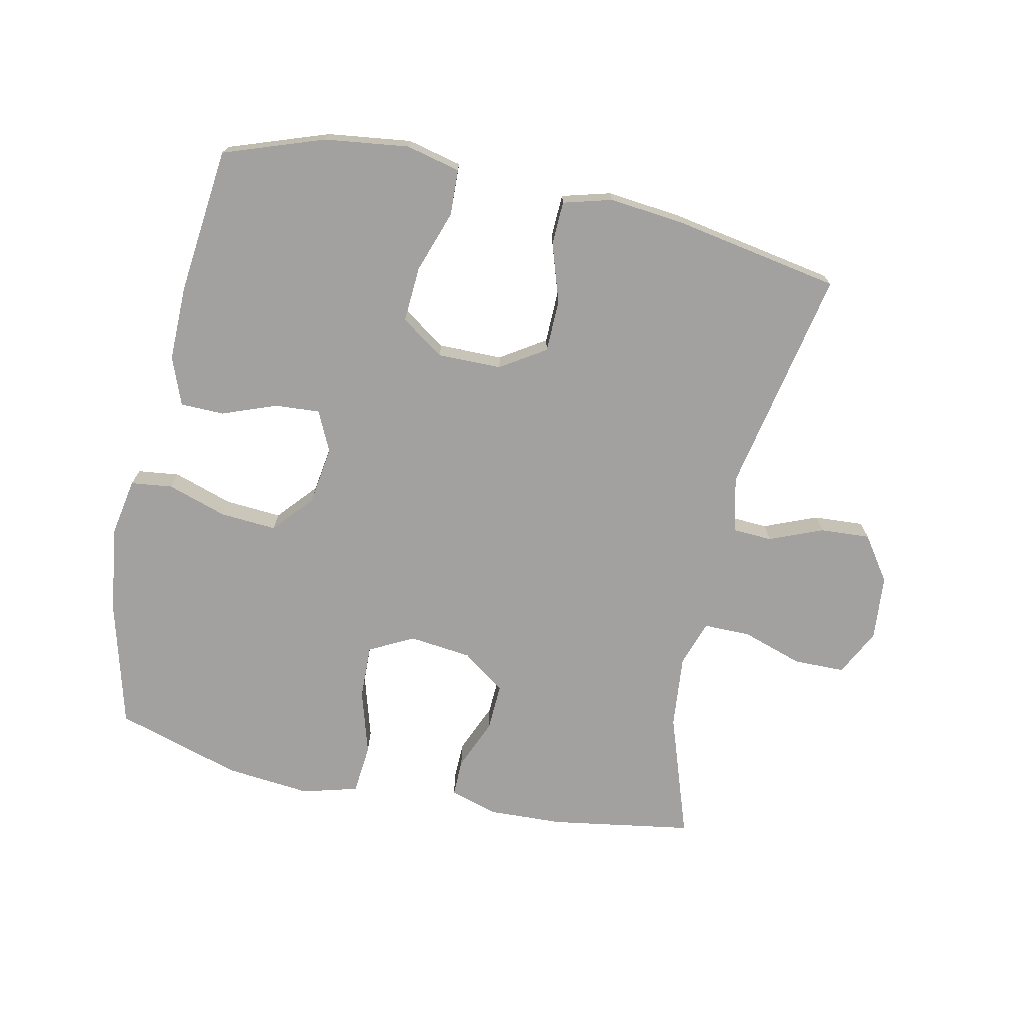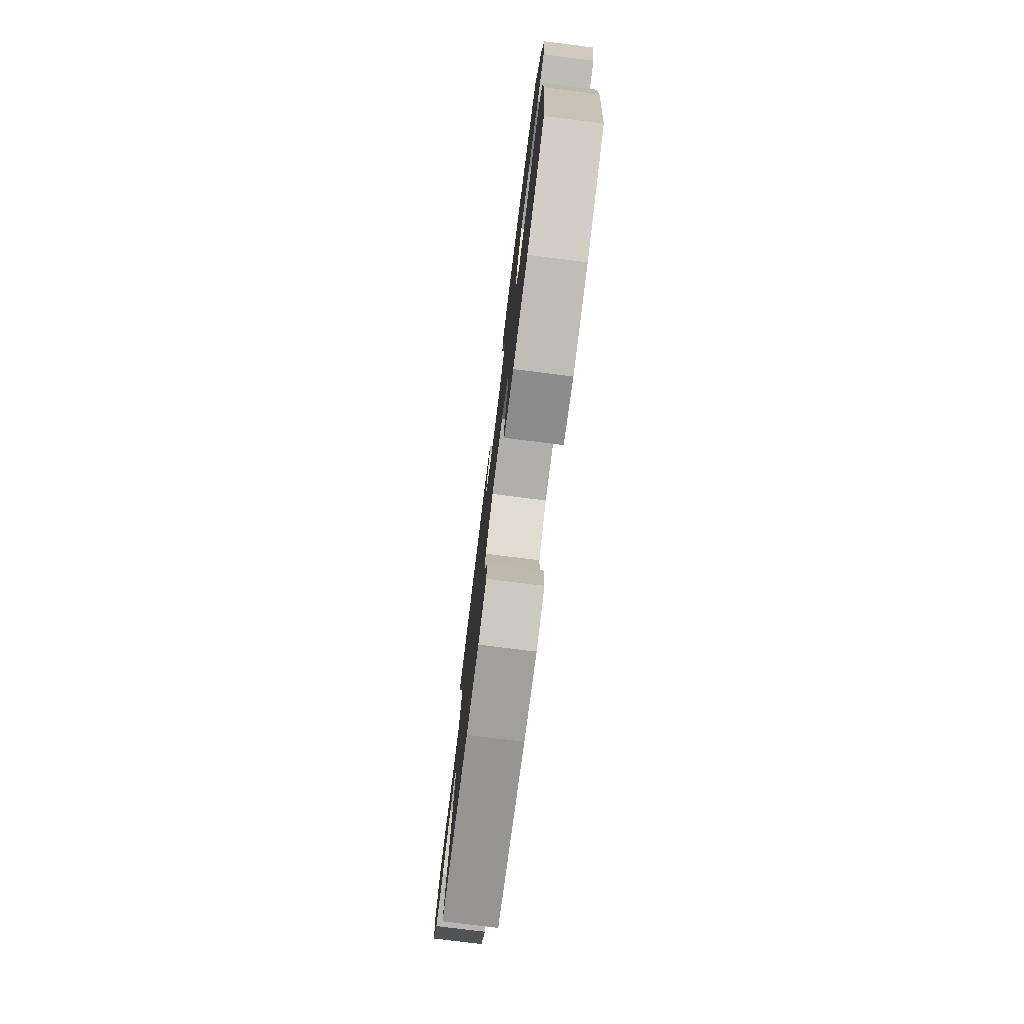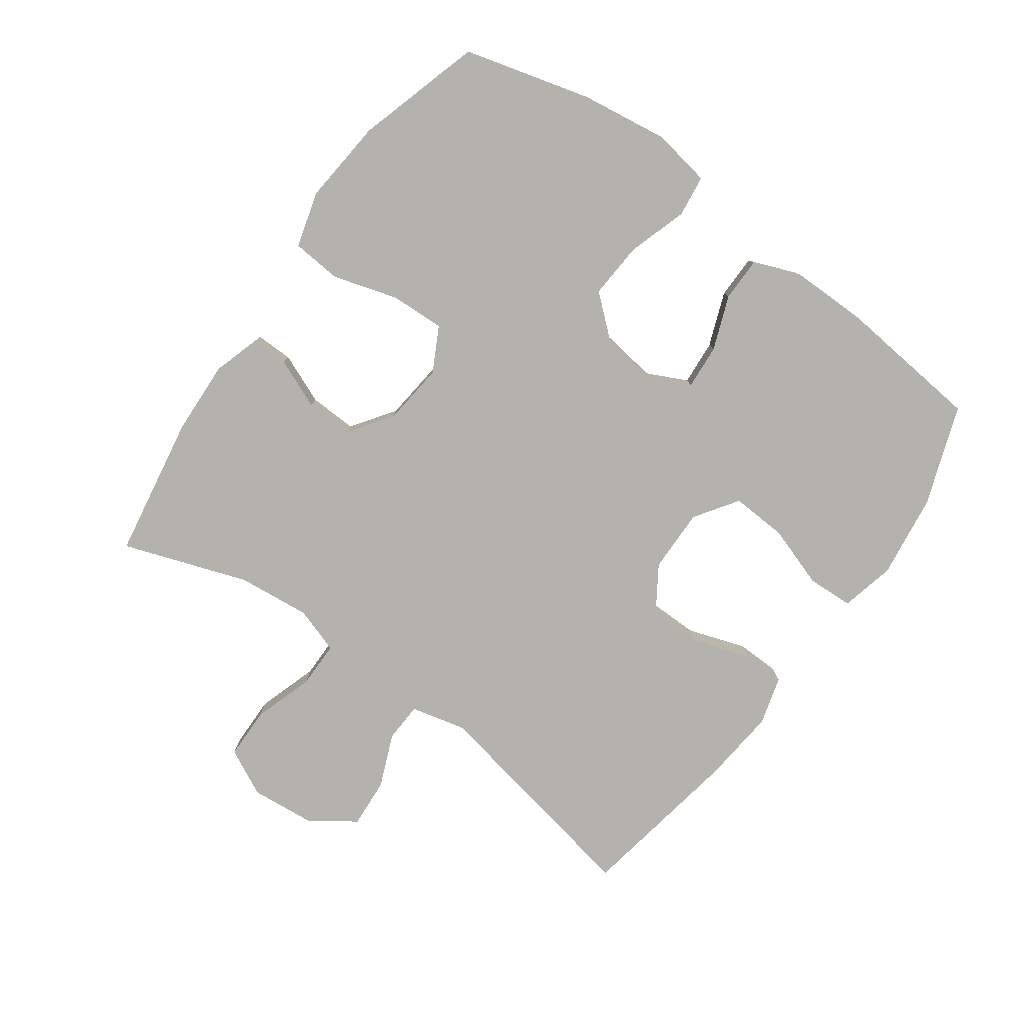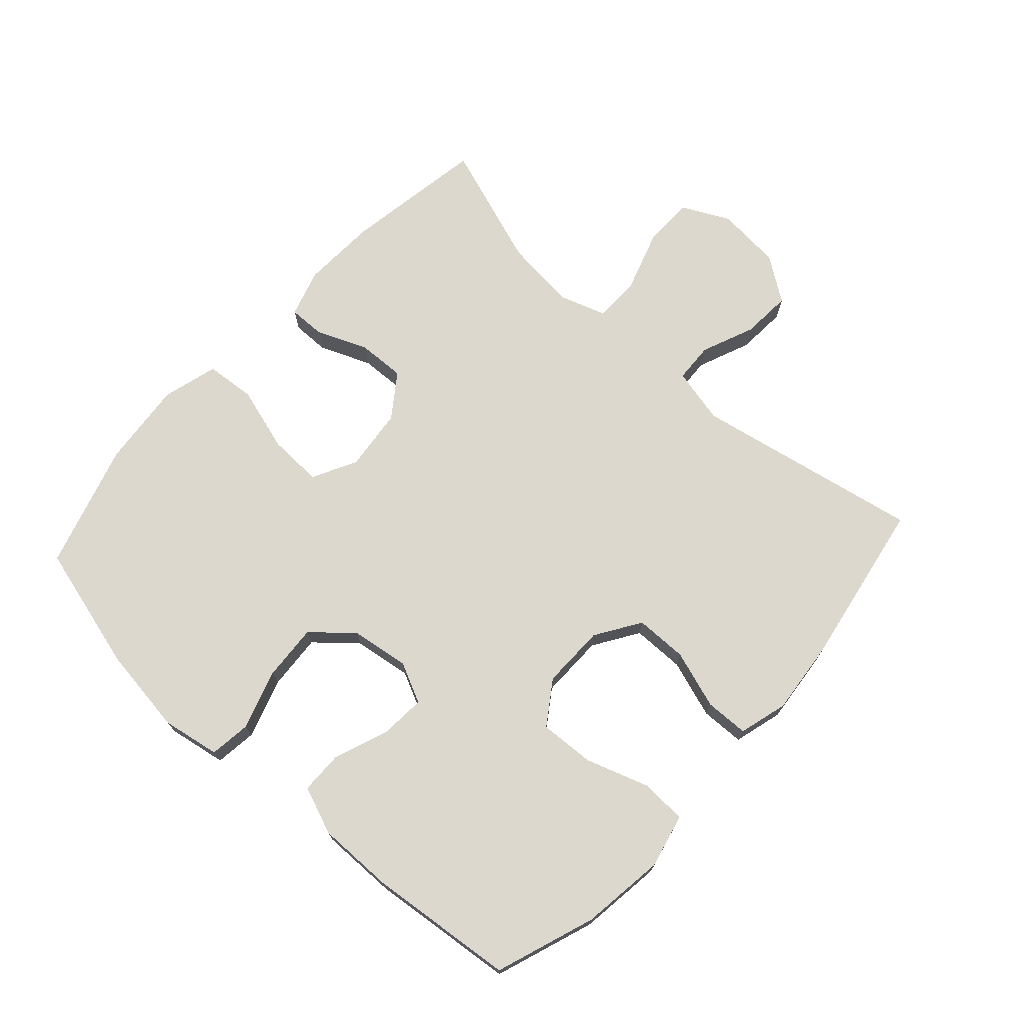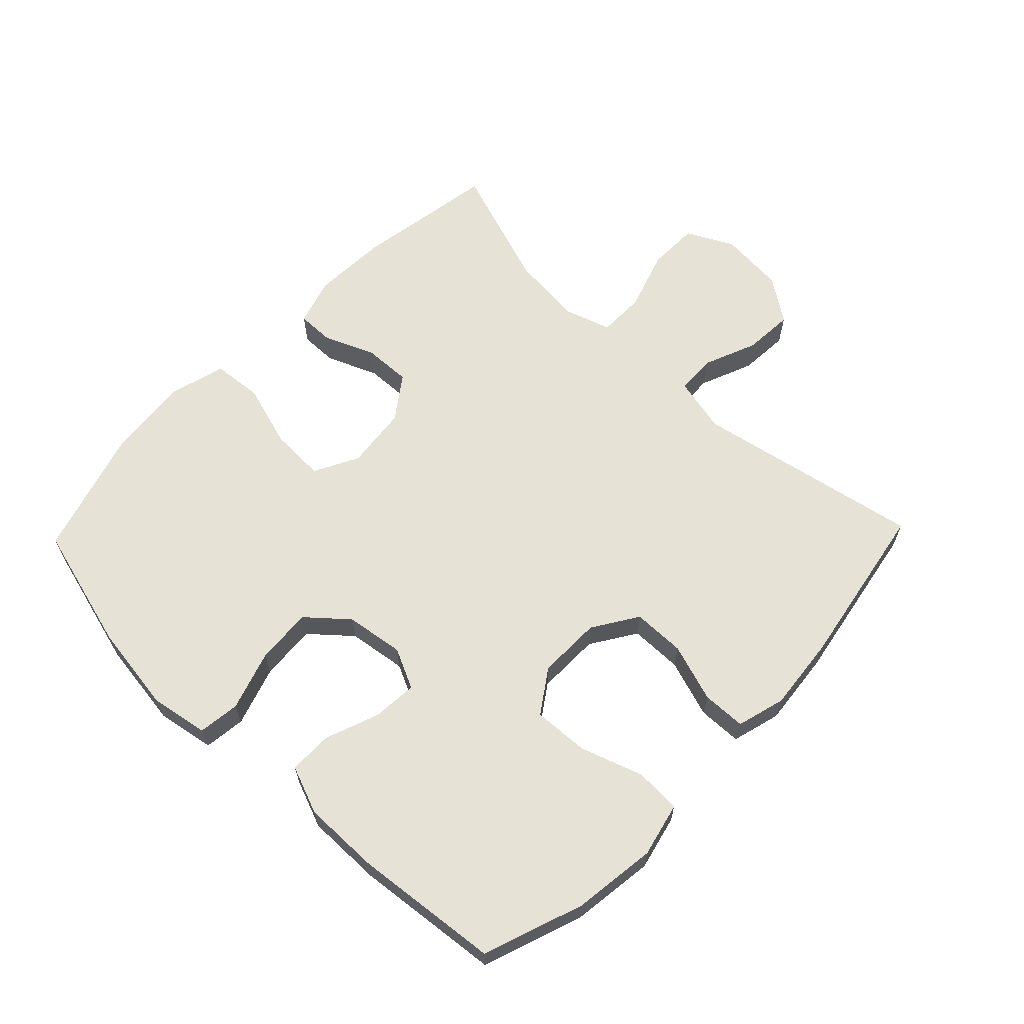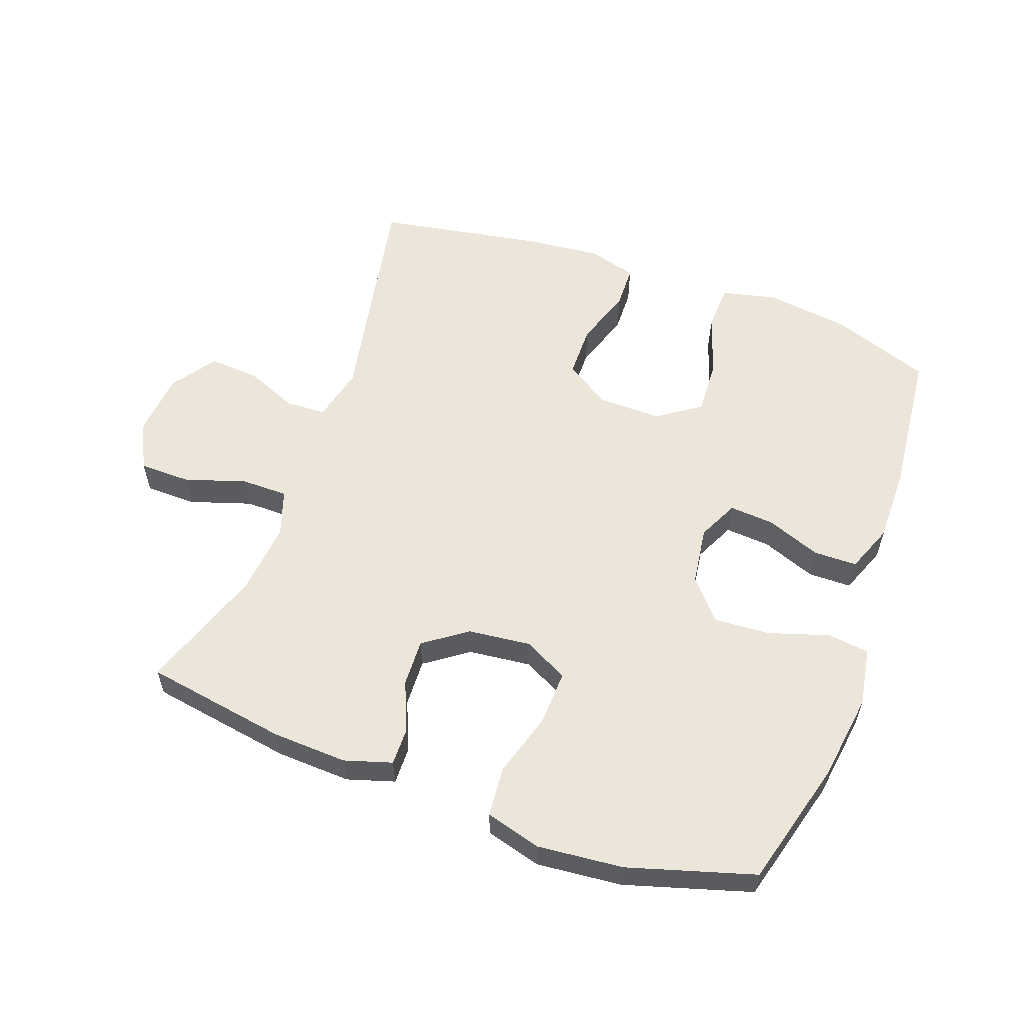
<metadata>
{"format":"obj","ext":"obj","renderer":"f3d","projection":"perspective","resolution":1024,"background":"white","views":[{"elev":-72.2,"azim":167.8,"up":"+Y"},{"elev":-77.6,"azim":82.9,"up":"+Z"},{"elev":-79.6,"azim":54.5,"up":"+Y"},{"elev":72.2,"azim":132.3,"up":"+Y"},{"elev":63.5,"azim":133.9,"up":"+Y"},{"elev":57.6,"azim":20.1,"up":"+Y"}]}
</metadata>
<code>
v 0.5 0.07 -0.5
v 0.344 0.07 -0.555
v 0.213 0.07 -0.572
v 0.128 0.07 -0.552
v 0.125 0.07 -0.48
v 0.158 0.07 -0.383
v 0.163 0.07 -0.296
v 0.096 0.07 -0.25
v -0.004 0.07 -0.251
v -0.074 0.07 -0.296
v -0.075 0.07 -0.378
v -0.045 0.07 -0.469
v -0.047 0.07 -0.537
v -0.123 0.07 -0.558
v -0.24 0.07 -0.546
v -0.5 0.07 -0.5
v -0.431 0.07 -0.146
v -0.451 0.07 -0.059
v -0.513 0.07 -0.056
v -0.596 0.07 -0.09
v -0.674 0.07 -0.095
v -0.722 0.07 -0.026
v -0.731 0.07 0.076
v -0.694 0.07 0.149
v -0.614 0.07 0.15
v -0.519 0.07 0.119
v -0.446 0.07 0.119
v -0.422 0.07 0.191
v -0.433 0.07 0.305
v -0.5 0.07 0.5
v -0.278 0.07 0.536
v -0.161 0.07 0.541
v -0.087 0.07 0.518
v -0.088 0.07 0.46
v -0.121 0.07 0.381
v -0.124 0.07 0.307
v -0.057 0.07 0.259
v 0.041 0.07 0.248
v 0.11 0.07 0.284
v 0.107 0.07 0.369
v 0.077 0.07 0.47
v 0.084 0.07 0.548
v 0.171 0.07 0.572
v 0.304 0.07 0.559
v 0.5 0.07 0.5
v 0.553 0.07 0.302
v 0.572 0.07 0.165
v 0.556 0.07 0.074
v 0.491 0.07 0.066
v 0.398 0.07 0.096
v 0.31 0.07 0.102
v 0.256 0.07 0.04
v 0.243 0.07 -0.051
v 0.273 0.07 -0.114
v 0.343 0.07 -0.109
v 0.428 0.07 -0.077
v 0.496 0.07 -0.078
v 0.525 0.07 -0.153
v 0.524 0.07 -0.271
v 0.5 0 -0.5
v 0.344 0 -0.555
v 0.213 0 -0.572
v 0.128 0 -0.552
v 0.125 0 -0.48
v 0.158 0 -0.383
v 0.163 0 -0.296
v 0.096 0 -0.25
v -0.004 0 -0.251
v -0.074 0 -0.296
v -0.075 0 -0.378
v -0.045 0 -0.469
v -0.047 0 -0.537
v -0.123 0 -0.558
v -0.24 0 -0.546
v -0.5 0 -0.5
v -0.431 0 -0.146
v -0.451 0 -0.059
v -0.513 0 -0.056
v -0.596 0 -0.09
v -0.674 0 -0.095
v -0.722 0 -0.026
v -0.731 0 0.076
v -0.694 0 0.149
v -0.614 0 0.15
v -0.519 0 0.119
v -0.446 0 0.119
v -0.422 0 0.191
v -0.433 0 0.305
v -0.5 0 0.5
v -0.278 0 0.536
v -0.161 0 0.541
v -0.087 0 0.518
v -0.088 0 0.46
v -0.121 0 0.381
v -0.124 0 0.307
v -0.057 0 0.259
v 0.041 0 0.248
v 0.11 0 0.284
v 0.107 0 0.369
v 0.077 0 0.47
v 0.084 0 0.548
v 0.171 0 0.572
v 0.304 0 0.559
v 0.5 0 0.5
v 0.553 0 0.302
v 0.572 0 0.165
v 0.556 0 0.074
v 0.491 0 0.066
v 0.398 0 0.096
v 0.31 0 0.102
v 0.256 0 0.04
v 0.243 0 -0.051
v 0.273 0 -0.114
v 0.343 0 -0.109
v 0.428 0 -0.077
v 0.496 0 -0.078
v 0.525 0 -0.153
v 0.524 0 -0.271
f 55 56 57 58
f 54 55 58 59
f 47 48 49 50
f 47 50 51
f 46 47 51
f 45 46 51
f 44 45 51 52
f 40 41 42 43
f 39 40 43 44
f 32 33 34 35
f 32 35 36
f 29 30 31 32
f 28 29 32 36
f 27 28 36 37
f 23 24 25 26
f 23 26 27
f 22 23 27
f 19 20 21 22
f 18 19 22 27
f 17 18 27 37
f 11 12 13 14
f 10 11 14 15
f 3 4 5 6
f 3 6 7
f 2 3 7
f 54 59 1 2
f 53 54 2 7
f 39 44 52 53
f 38 39 53 7
f 37 38 7 8
f 17 37 8 9
f 10 15 16 17
f 9 10 17
f 117 116 115 114
f 118 117 114 113
f 109 108 107 106
f 110 109 106
f 110 106 105
f 110 105 104
f 111 110 104 103
f 102 101 100 99
f 103 102 99 98
f 94 93 92 91
f 95 94 91
f 91 90 89 88
f 95 91 88 87
f 96 95 87 86
f 85 84 83 82
f 86 85 82
f 86 82 81
f 81 80 79 78
f 86 81 78 77
f 96 86 77 76
f 73 72 71 70
f 74 73 70 69
f 65 64 63 62
f 66 65 62
f 66 62 61
f 61 60 118 113
f 66 61 113 112
f 112 111 103 98
f 66 112 98 97
f 67 66 97 96
f 68 67 96 76
f 76 75 74 69
f 76 69 68
f 1 60 61 2
f 2 61 62 3
f 3 62 63 4
f 4 63 64 5
f 5 64 65 6
f 6 65 66 7
f 7 66 67 8
f 8 67 68 9
f 9 68 69 10
f 10 69 70 11
f 11 70 71 12
f 12 71 72 13
f 13 72 73 14
f 14 73 74 15
f 15 74 75 16
f 16 75 76 17
f 17 76 77 18
f 18 77 78 19
f 19 78 79 20
f 20 79 80 21
f 21 80 81 22
f 22 81 82 23
f 23 82 83 24
f 24 83 84 25
f 25 84 85 26
f 26 85 86 27
f 27 86 87 28
f 28 87 88 29
f 29 88 89 30
f 30 89 90 31
f 31 90 91 32
f 32 91 92 33
f 33 92 93 34
f 34 93 94 35
f 35 94 95 36
f 36 95 96 37
f 37 96 97 38
f 38 97 98 39
f 39 98 99 40
f 40 99 100 41
f 41 100 101 42
f 42 101 102 43
f 43 102 103 44
f 44 103 104 45
f 45 104 105 46
f 46 105 106 47
f 47 106 107 48
f 48 107 108 49
f 49 108 109 50
f 50 109 110 51
f 51 110 111 52
f 52 111 112 53
f 53 112 113 54
f 54 113 114 55
f 55 114 115 56
f 56 115 116 57
f 57 116 117 58
f 58 117 118 59
f 59 118 60 1

</code>
